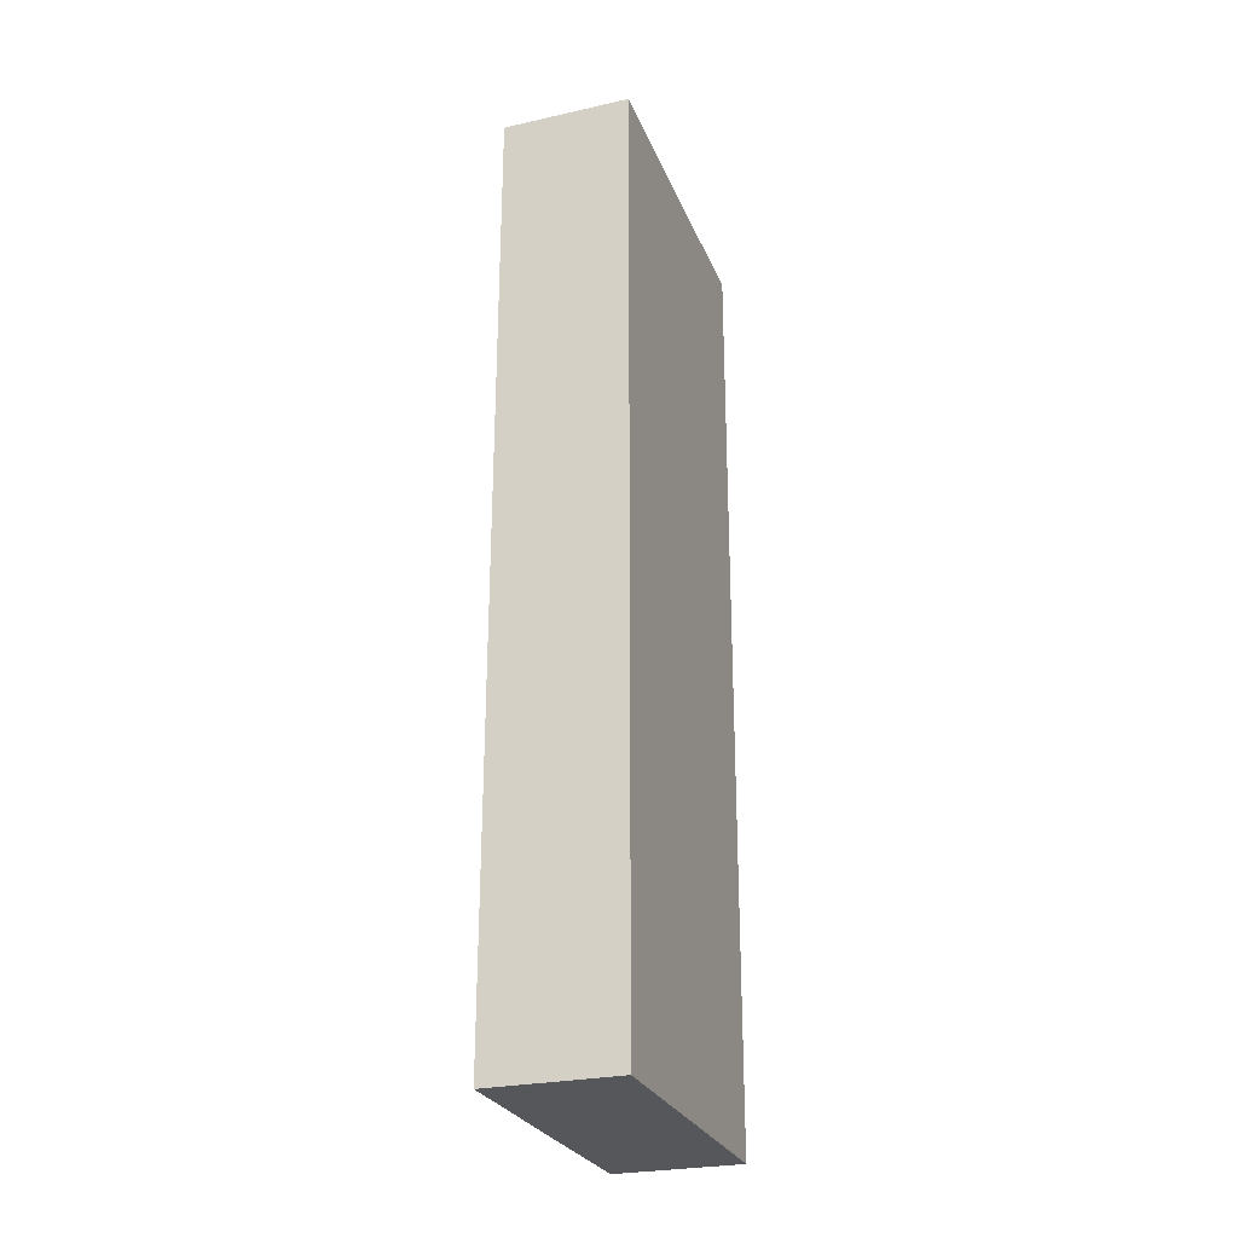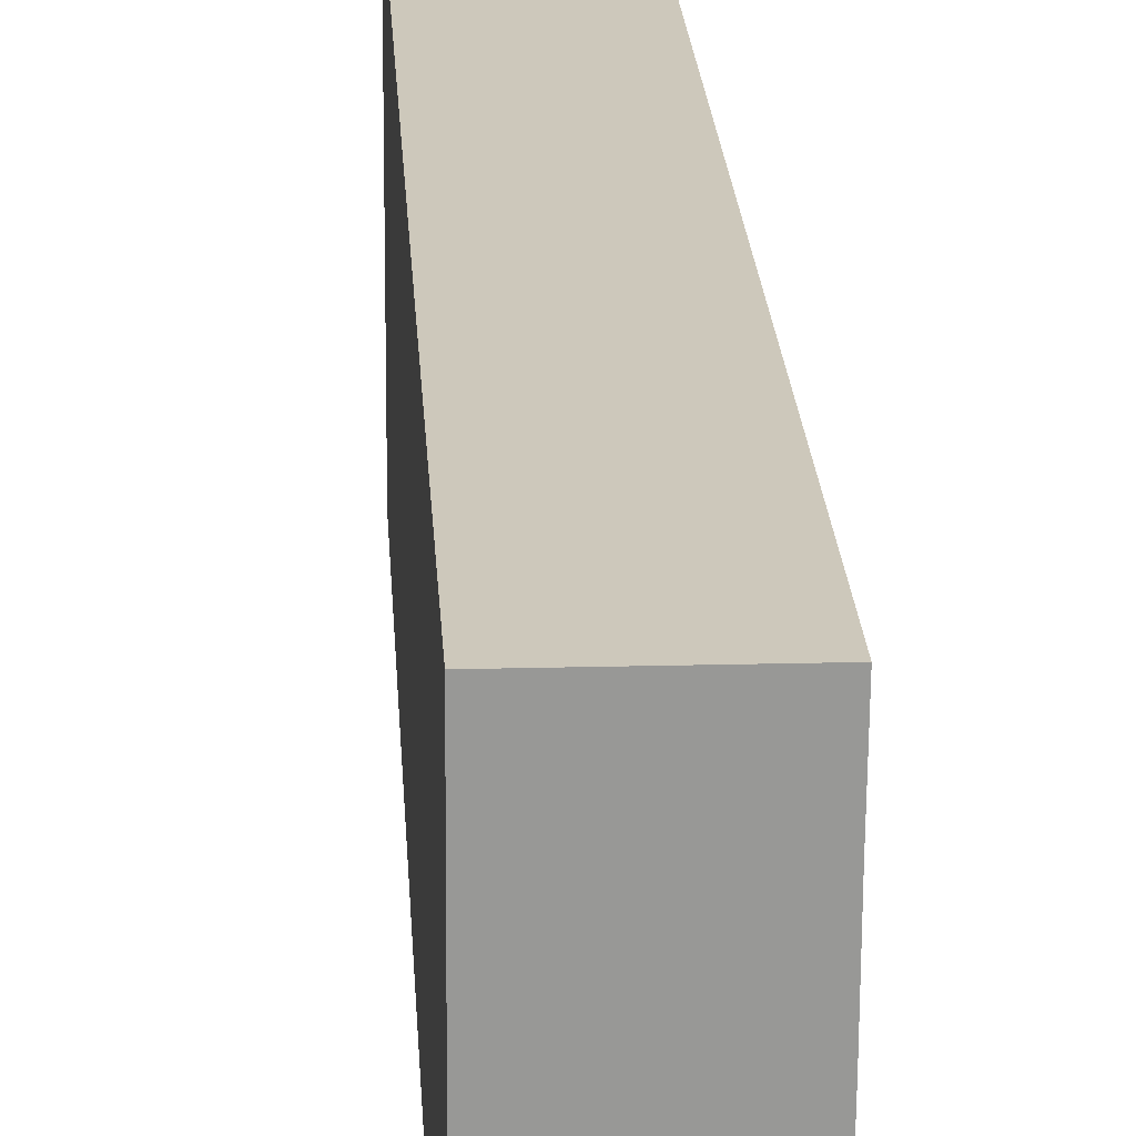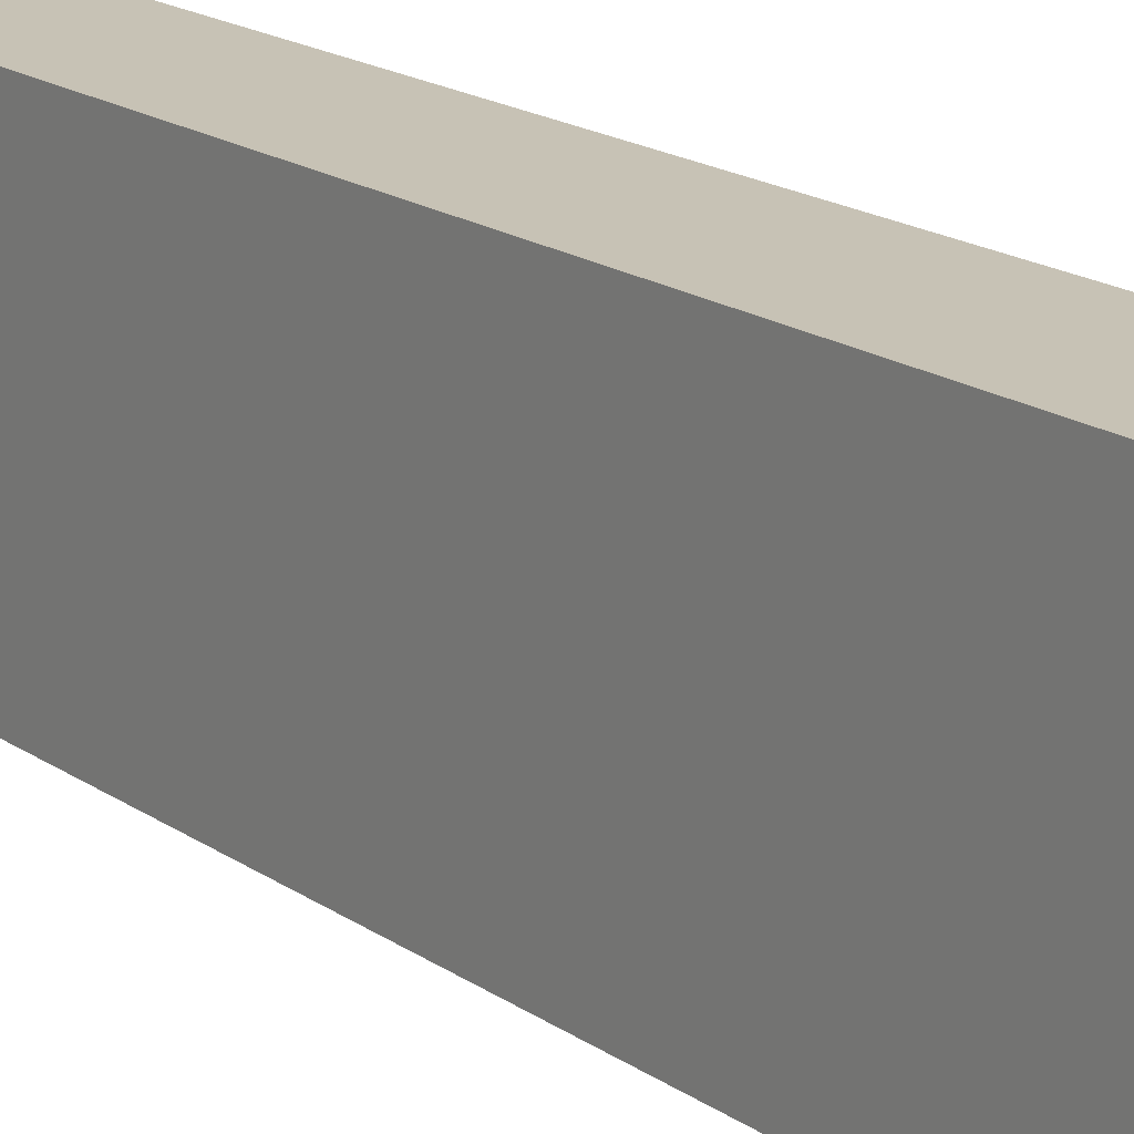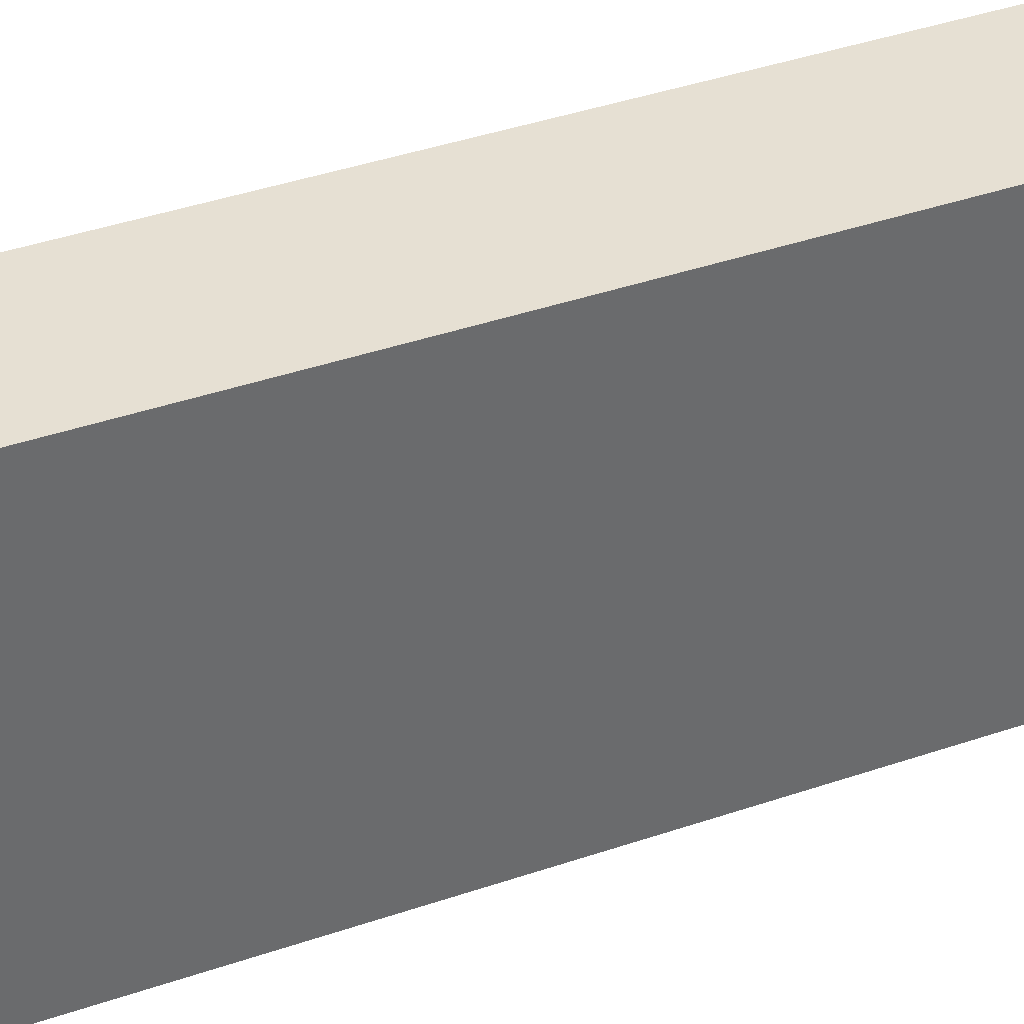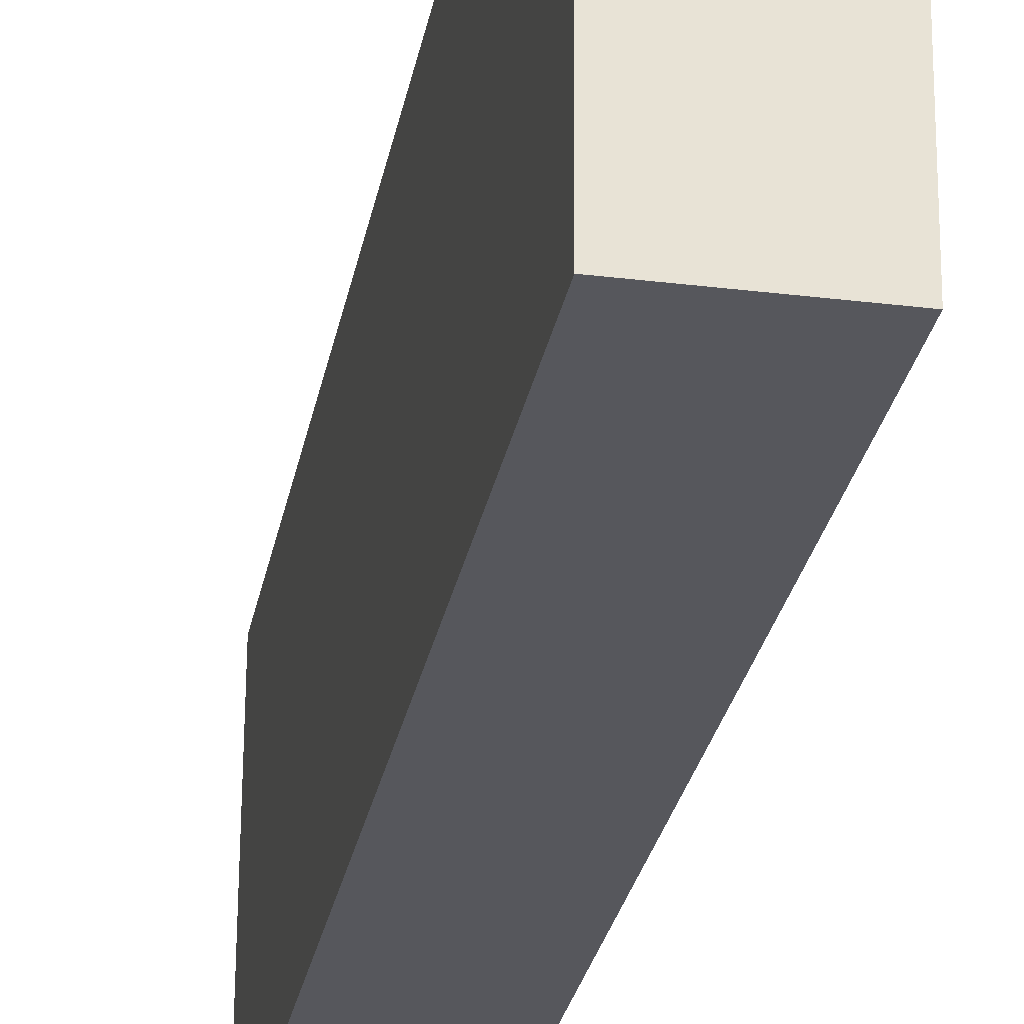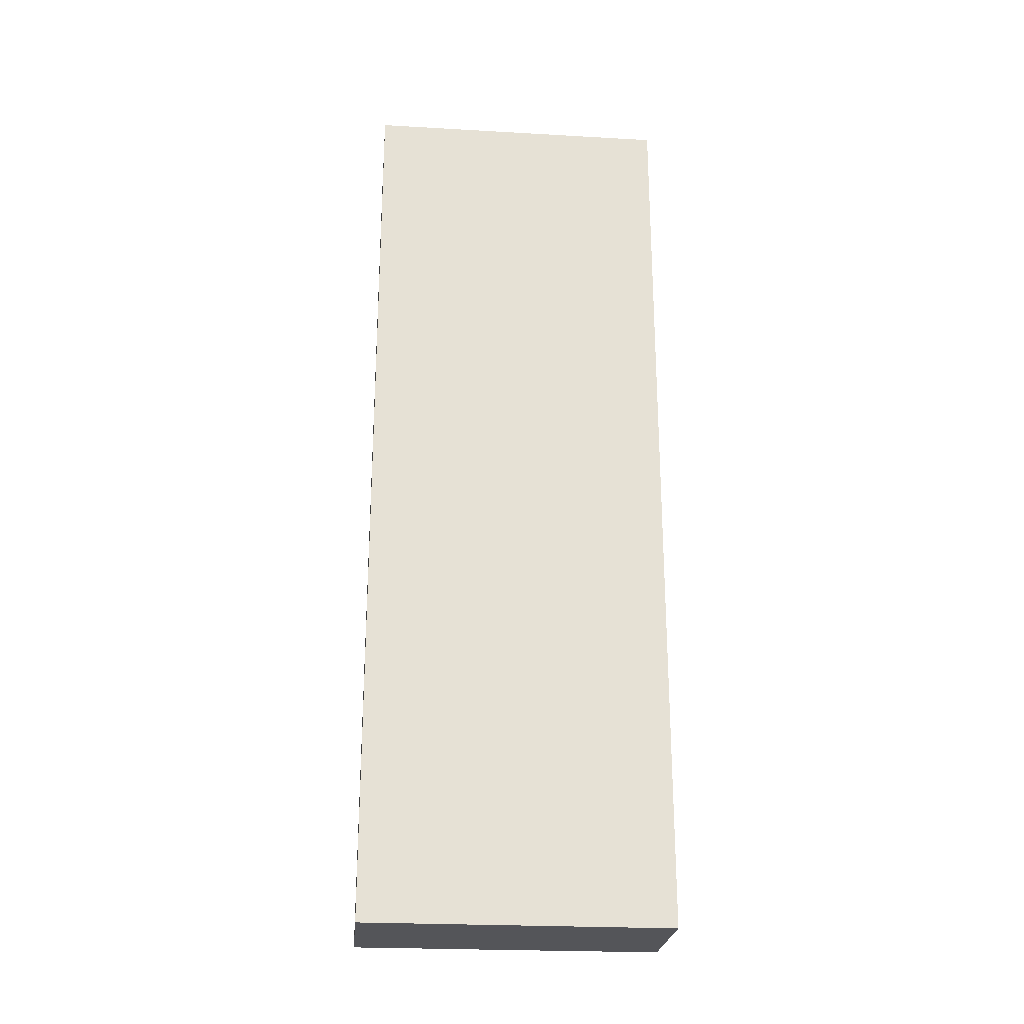
<metadata>
{"format":"obj","ext":"obj","renderer":"f3d","projection":"perspective","resolution":1024,"background":"white","views":[{"elev":-27.1,"azim":18.7,"up":"+Y"},{"elev":21.9,"azim":176.8,"up":"+Z"},{"elev":19.1,"azim":141.1,"up":"+Z"},{"elev":38.7,"azim":66.4,"up":"+Z"},{"elev":-27.4,"azim":169.7,"up":"+Z"},{"elev":-24.7,"azim":84.4,"up":"+Y"}]}
</metadata>
<code>
v  0.066 19.14 -6.407
v  2.593 19.14 0.013
v  2.625 19.14 -6.394
v  0.023 19.14 -2.847
v  0.016 19.14 -1.341
v  0 19.14 1.172e-15
v  2.625 3.915e-16 -6.394
v  0.066 3.923e-16 -6.407
v  0.016 8.211e-17 -1.341
v  0 0 0
v  0.023 1.743e-16 -2.847
v  2.593 -7.96e-19 0.013
g defaultobject
f 1 2 3
f 2 1 4
f 2 4 5
f 2 5 6
f 7 1 3
f 1 7 8
f 8 4 1
f 4 8 5
f 5 8 6
f 6 8 9
f 6 9 10
f 9 8 11
f 10 2 6
f 2 10 12
f 12 3 2
f 3 12 7
f 12 8 7
f 8 12 11
f 11 12 9
f 9 12 10

</code>
